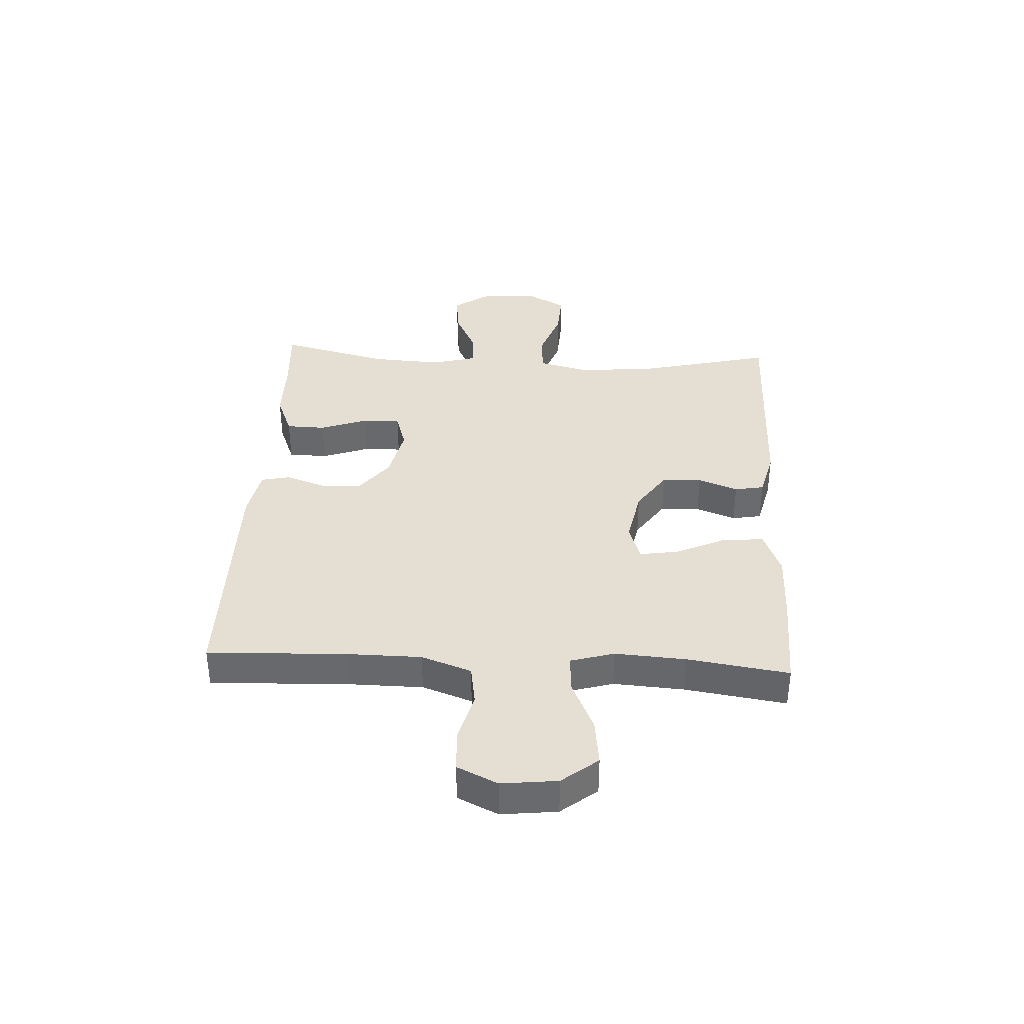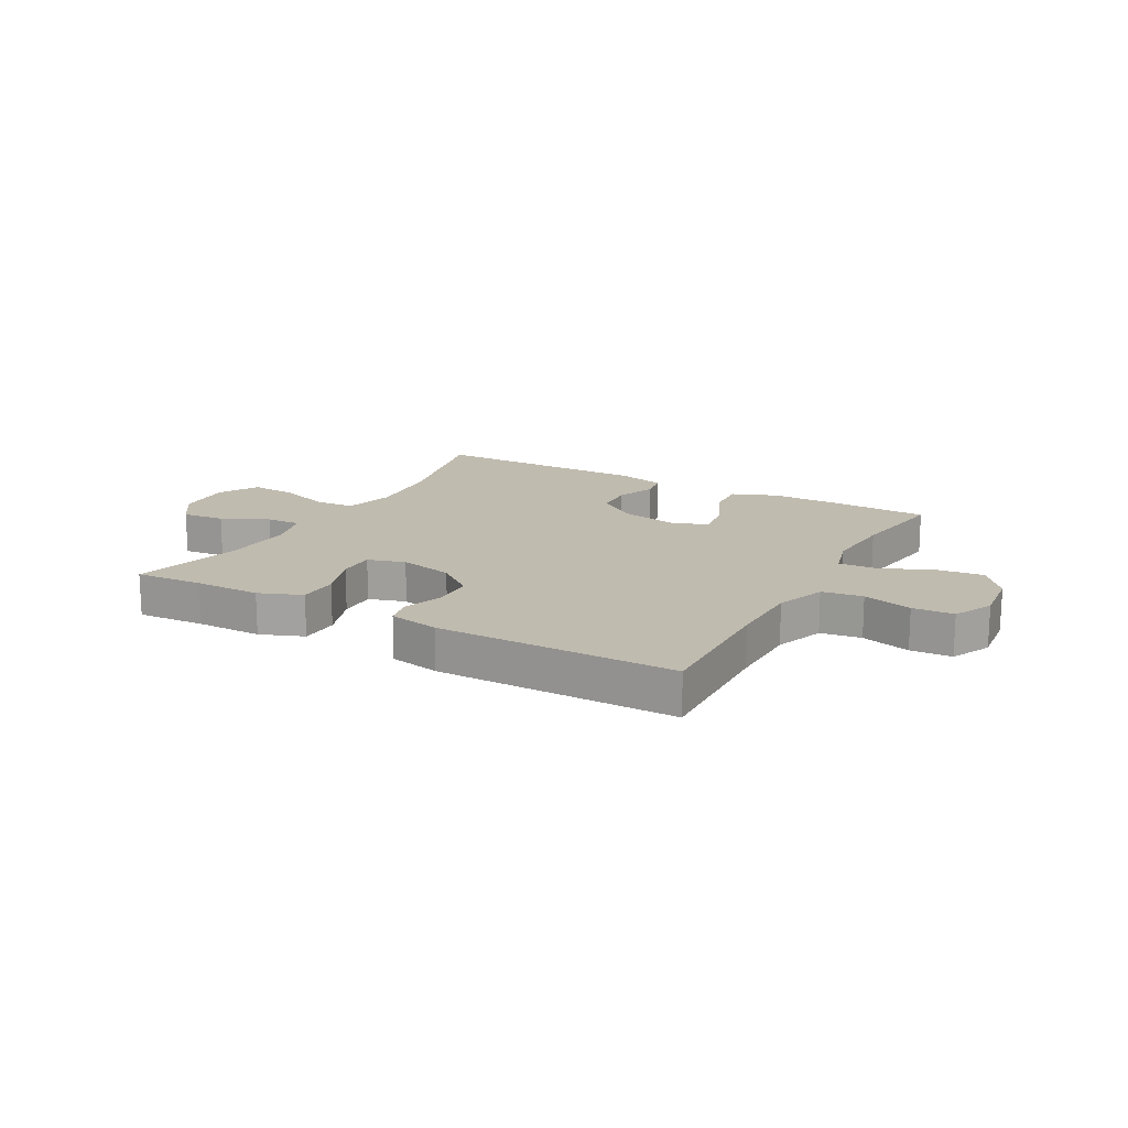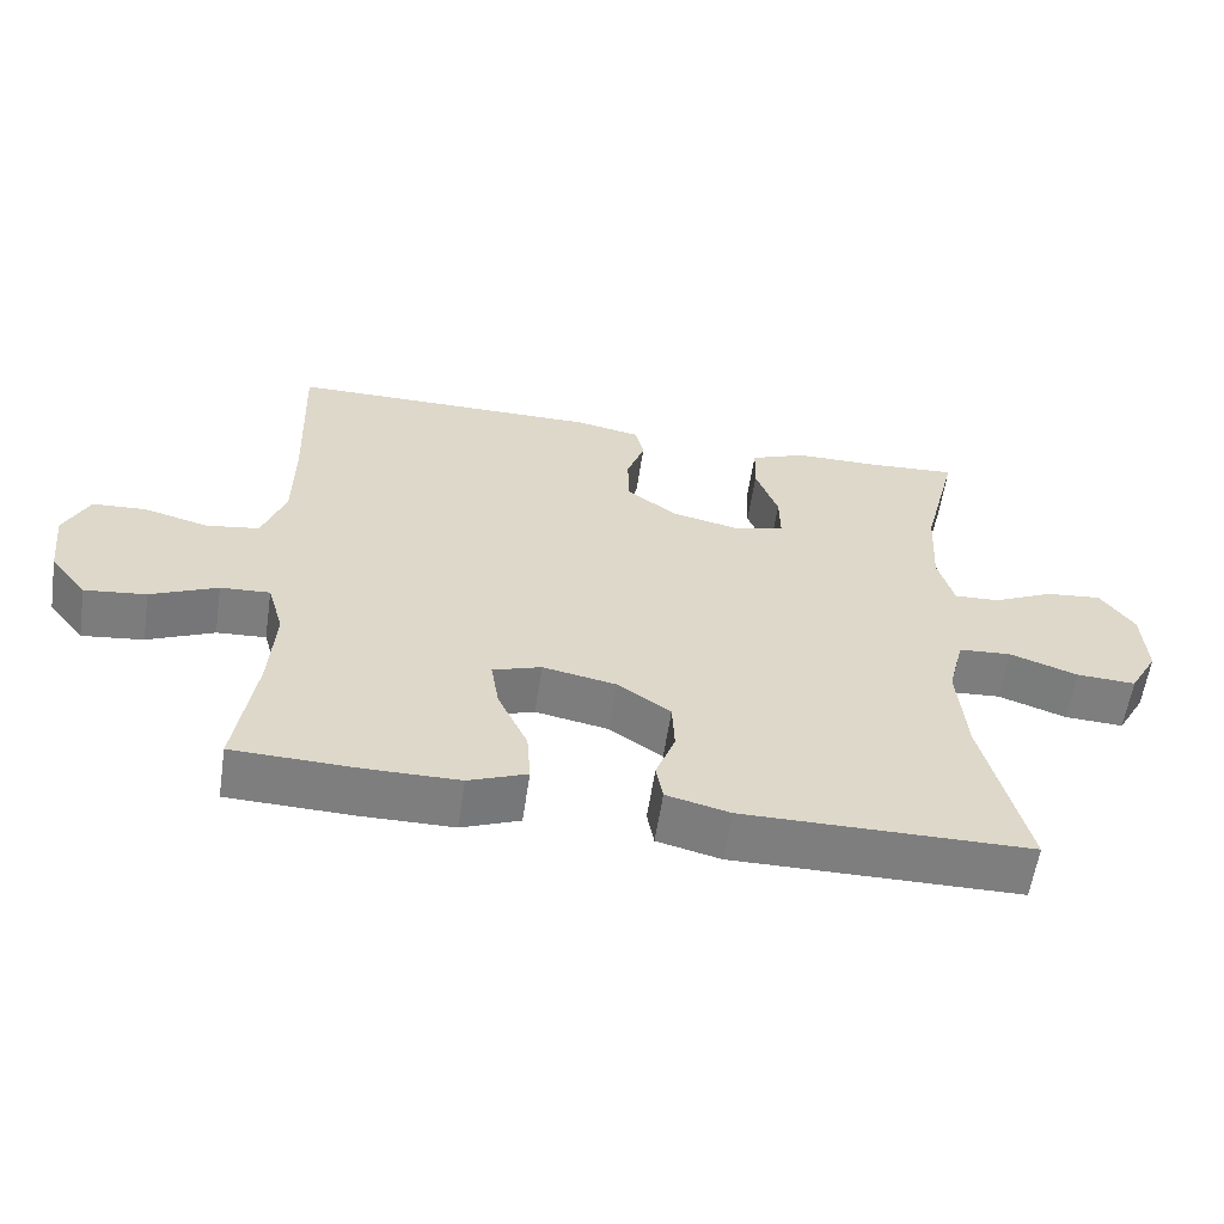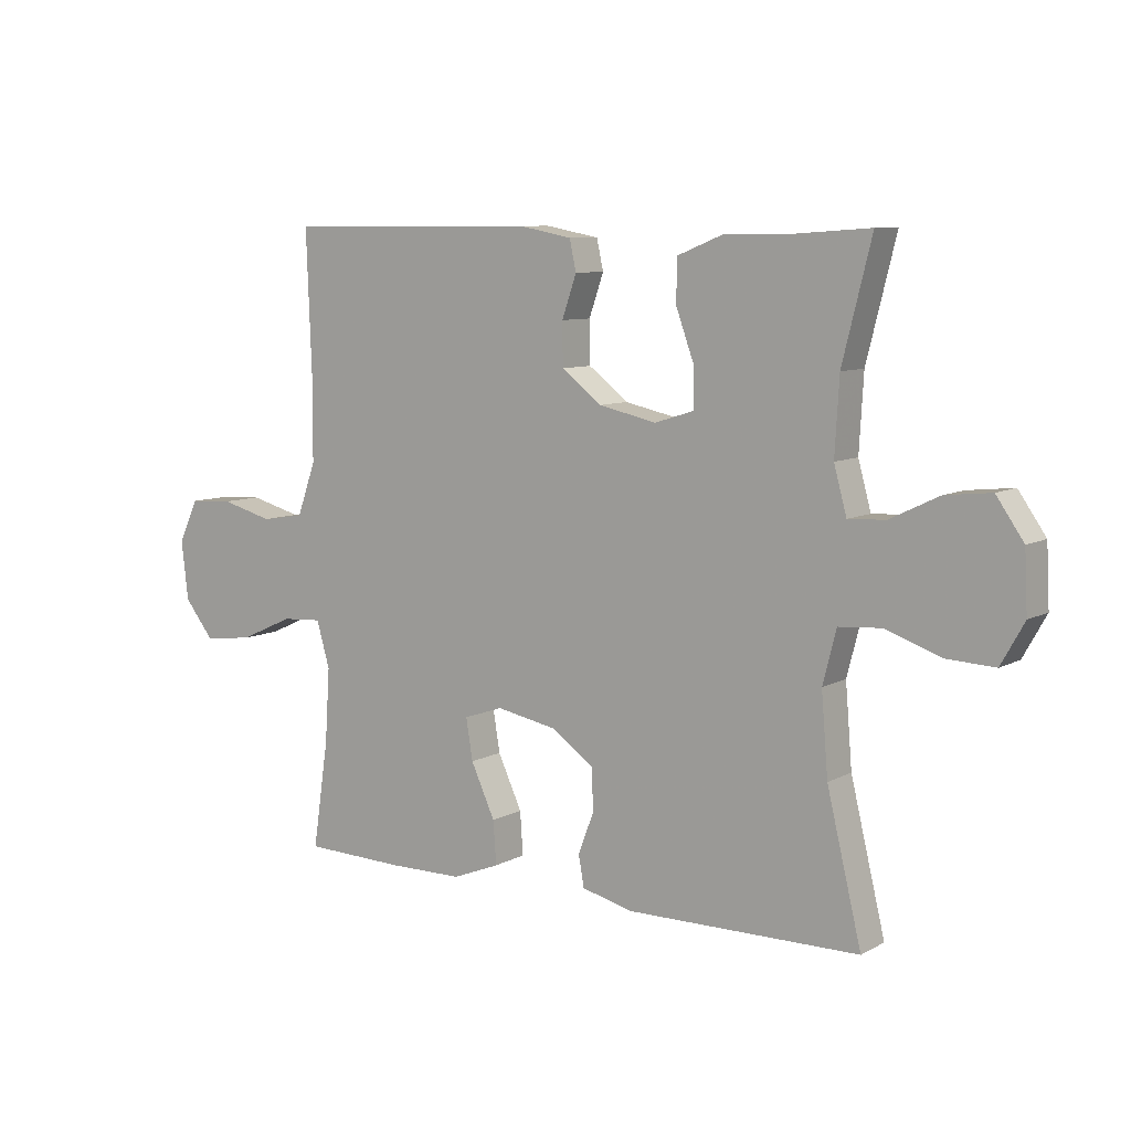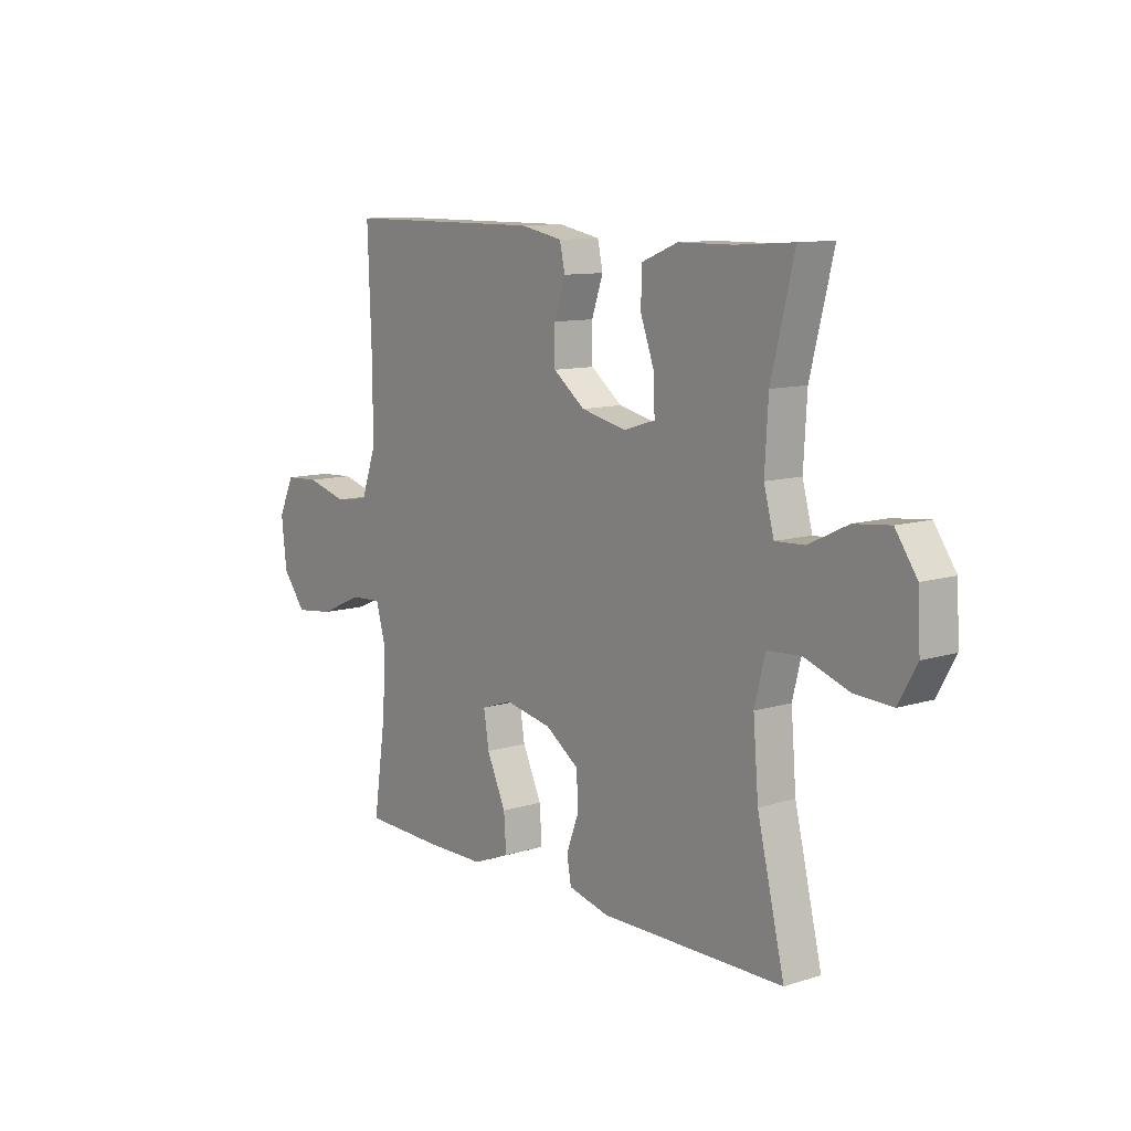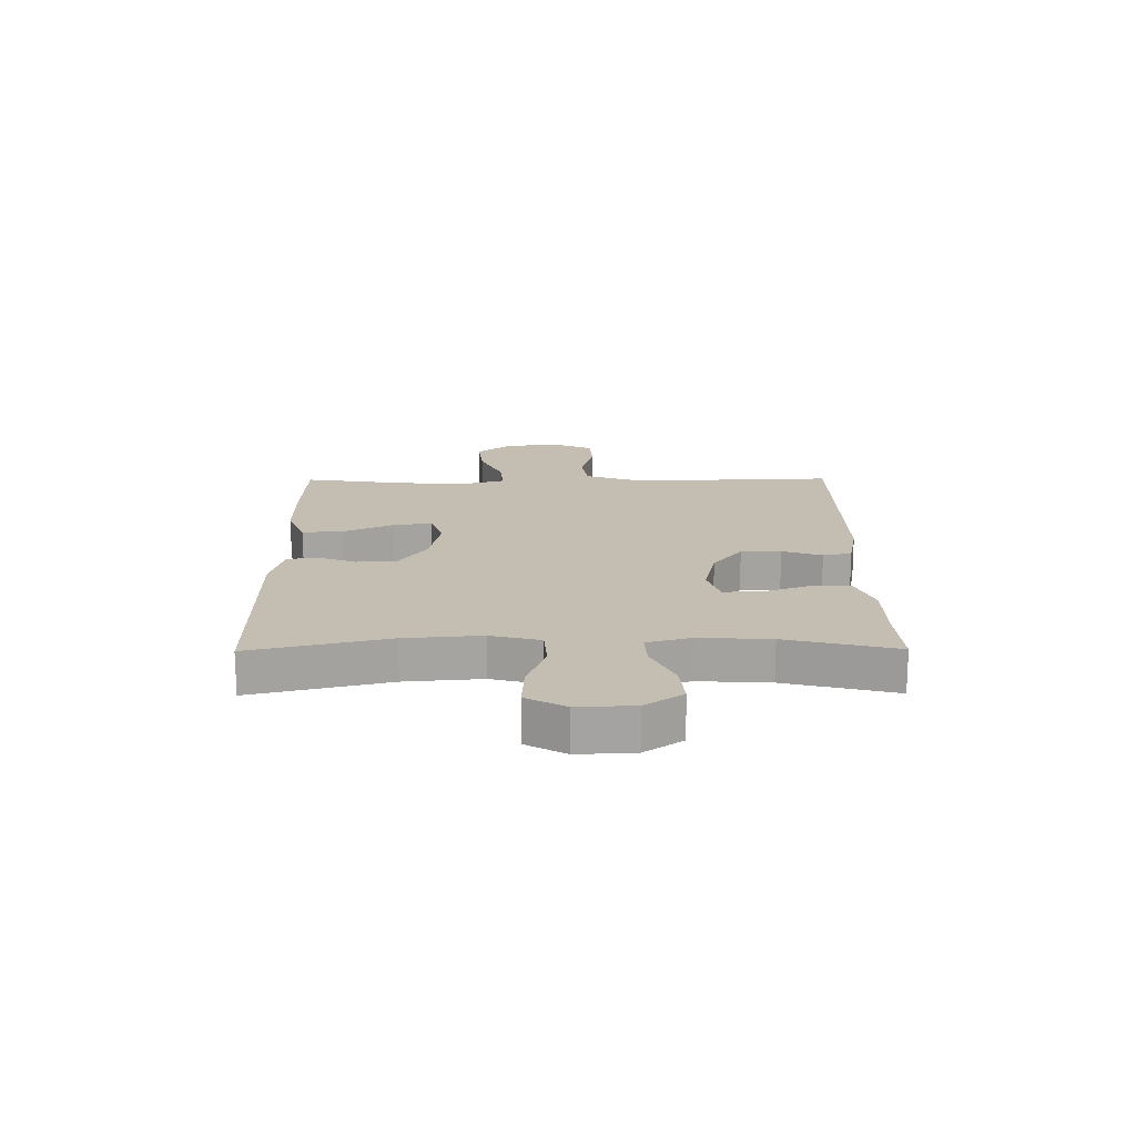
<metadata>
{"format":"obj","ext":"obj","renderer":"f3d","projection":"perspective","resolution":1024,"background":"white","views":[{"elev":37.1,"azim":93.0,"up":"+Y"},{"elev":16.2,"azim":29.2,"up":"+Y"},{"elev":-59.4,"azim":171.5,"up":"+Z"},{"elev":8.3,"azim":-144.9,"up":"+Z"},{"elev":10.6,"azim":-127.9,"up":"+Z"},{"elev":17.2,"azim":-90.5,"up":"+Y"}]}
</metadata>
<code>
v 0.5 0.07 -0.5
v 0.334 0.07 -0.505
v 0.21 0.07 -0.504
v 0.132 0.07 -0.473
v 0.137 0.07 -0.402
v 0.177 0.07 -0.315
v 0.188 0.07 -0.247
v 0.123 0.07 -0.225
v 0.025 0.07 -0.244
v -0.046 0.07 -0.293
v -0.049 0.07 -0.362
v -0.023 0.07 -0.431
v -0.032 0.07 -0.482
v -0.117 0.07 -0.503
v -0.5 0.07 -0.5
v -0.443 0.07 -0.262
v -0.432 0.07 -0.129
v -0.454 0.07 -0.042
v -0.524 0.07 -0.037
v -0.616 0.07 -0.069
v -0.695 0.07 -0.073
v -0.733 0.07 -0.005
v -0.728 0.07 0.093
v -0.683 0.07 0.158
v -0.608 0.07 0.15
v -0.527 0.07 0.111
v -0.466 0.07 0.108
v -0.445 0.07 0.185
v -0.452 0.07 0.308
v -0.5 0.07 0.5
v -0.381 0.07 0.492
v -0.266 0.07 0.491
v -0.191 0.07 0.461
v -0.189 0.07 0.392
v -0.219 0.07 0.309
v -0.22 0.07 0.244
v -0.155 0.07 0.224
v -0.06 0.07 0.245
v 0.006 0.07 0.296
v 0.007 0.07 0.366
v -0.017 0.07 0.435
v -0.006 0.07 0.485
v 0.082 0.07 0.502
v 0.5 0.07 0.5
v 0.491 0.07 0.257
v 0.492 0.07 0.129
v 0.523 0.07 0.042
v 0.594 0.07 0.031
v 0.68 0.07 0.054
v 0.752 0.07 0.05
v 0.785 0.07 -0.02
v 0.774 0.07 -0.117
v 0.725 0.07 -0.179
v 0.643 0.07 -0.169
v 0.554 0.07 -0.129
v 0.488 0.07 -0.125
v 0.466 0.07 -0.201
v 0.474 0.07 -0.324
v 0.5 0 -0.5
v 0.334 0 -0.505
v 0.21 0 -0.504
v 0.132 0 -0.473
v 0.137 0 -0.402
v 0.177 0 -0.315
v 0.188 0 -0.247
v 0.123 0 -0.225
v 0.025 0 -0.244
v -0.046 0 -0.293
v -0.049 0 -0.362
v -0.023 0 -0.431
v -0.032 0 -0.482
v -0.117 0 -0.503
v -0.5 0 -0.5
v -0.443 0 -0.262
v -0.432 0 -0.129
v -0.454 0 -0.042
v -0.524 0 -0.037
v -0.616 0 -0.069
v -0.695 0 -0.073
v -0.733 0 -0.005
v -0.728 0 0.093
v -0.683 0 0.158
v -0.608 0 0.15
v -0.527 0 0.111
v -0.466 0 0.108
v -0.445 0 0.185
v -0.452 0 0.308
v -0.5 0 0.5
v -0.381 0 0.492
v -0.266 0 0.491
v -0.191 0 0.461
v -0.189 0 0.392
v -0.219 0 0.309
v -0.22 0 0.244
v -0.155 0 0.224
v -0.06 0 0.245
v 0.006 0 0.296
v 0.007 0 0.366
v -0.017 0 0.435
v -0.006 0 0.485
v 0.082 0 0.502
v 0.5 0 0.5
v 0.491 0 0.257
v 0.492 0 0.129
v 0.523 0 0.042
v 0.594 0 0.031
v 0.68 0 0.054
v 0.752 0 0.05
v 0.785 0 -0.02
v 0.774 0 -0.117
v 0.725 0 -0.179
v 0.643 0 -0.169
v 0.554 0 -0.129
v 0.488 0 -0.125
v 0.466 0 -0.201
v 0.474 0 -0.324
f 52 53 54 55
f 52 55 56
f 51 52 56
f 48 49 50 51
f 47 48 51 56
f 46 47 56 57
f 42 43 44 45
f 40 41 42 45
f 39 40 45 46
f 38 39 46 57
f 32 33 34 35
f 31 32 35 36
f 29 30 31 36
f 28 29 36 37
f 23 24 25 26
f 23 26 27
f 22 23 27
f 19 20 21 22
f 18 19 22 27
f 17 18 27 28
f 13 14 15 16
f 11 12 13 16
f 10 11 16 17
f 9 10 17 28
f 3 4 5 6
f 3 6 7
f 58 1 2 3
f 58 3 7
f 37 38 57 58
f 37 58 7 8
f 8 9 28 37
f 113 112 111 110
f 114 113 110
f 114 110 109
f 109 108 107 106
f 114 109 106 105
f 115 114 105 104
f 103 102 101 100
f 103 100 99 98
f 104 103 98 97
f 115 104 97 96
f 93 92 91 90
f 94 93 90 89
f 94 89 88 87
f 95 94 87 86
f 84 83 82 81
f 85 84 81
f 85 81 80
f 80 79 78 77
f 85 80 77 76
f 86 85 76 75
f 74 73 72 71
f 74 71 70 69
f 75 74 69 68
f 86 75 68 67
f 64 63 62 61
f 65 64 61
f 61 60 59 116
f 65 61 116
f 116 115 96 95
f 66 65 116 95
f 95 86 67 66
f 1 59 60 2
f 2 60 61 3
f 3 61 62 4
f 4 62 63 5
f 5 63 64 6
f 6 64 65 7
f 7 65 66 8
f 8 66 67 9
f 9 67 68 10
f 10 68 69 11
f 11 69 70 12
f 12 70 71 13
f 13 71 72 14
f 14 72 73 15
f 15 73 74 16
f 16 74 75 17
f 17 75 76 18
f 18 76 77 19
f 19 77 78 20
f 20 78 79 21
f 21 79 80 22
f 22 80 81 23
f 23 81 82 24
f 24 82 83 25
f 25 83 84 26
f 26 84 85 27
f 27 85 86 28
f 28 86 87 29
f 29 87 88 30
f 30 88 89 31
f 31 89 90 32
f 32 90 91 33
f 33 91 92 34
f 34 92 93 35
f 35 93 94 36
f 36 94 95 37
f 37 95 96 38
f 38 96 97 39
f 39 97 98 40
f 40 98 99 41
f 41 99 100 42
f 42 100 101 43
f 43 101 102 44
f 44 102 103 45
f 45 103 104 46
f 46 104 105 47
f 47 105 106 48
f 48 106 107 49
f 49 107 108 50
f 50 108 109 51
f 51 109 110 52
f 52 110 111 53
f 53 111 112 54
f 54 112 113 55
f 55 113 114 56
f 56 114 115 57
f 57 115 116 58
f 58 116 59 1

</code>
